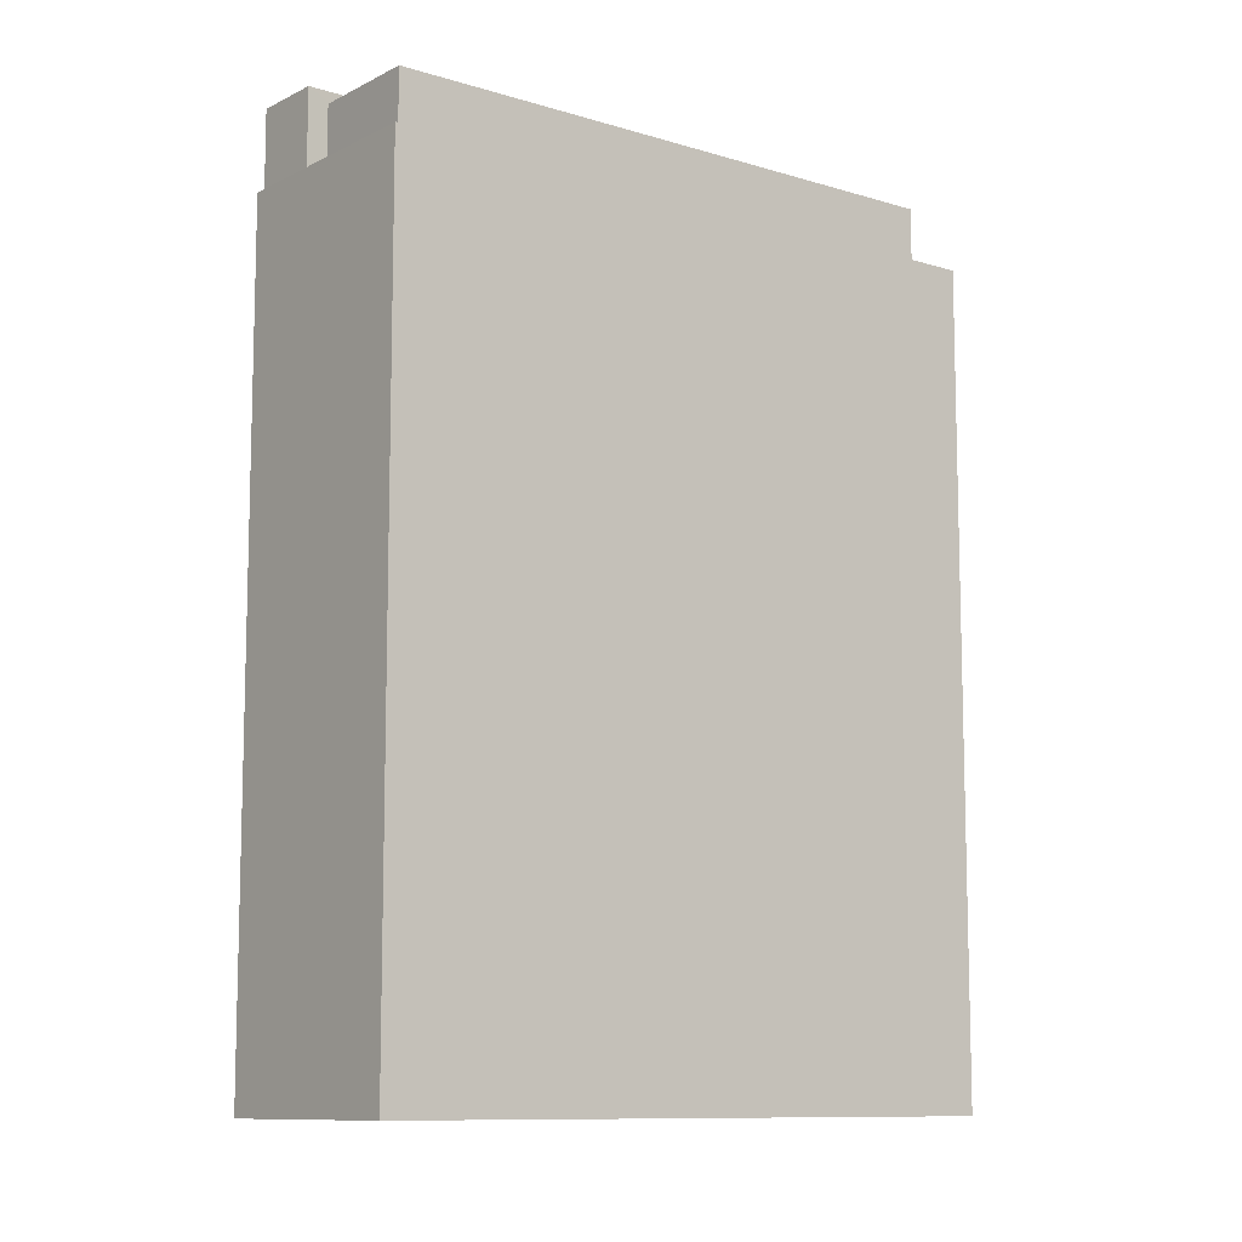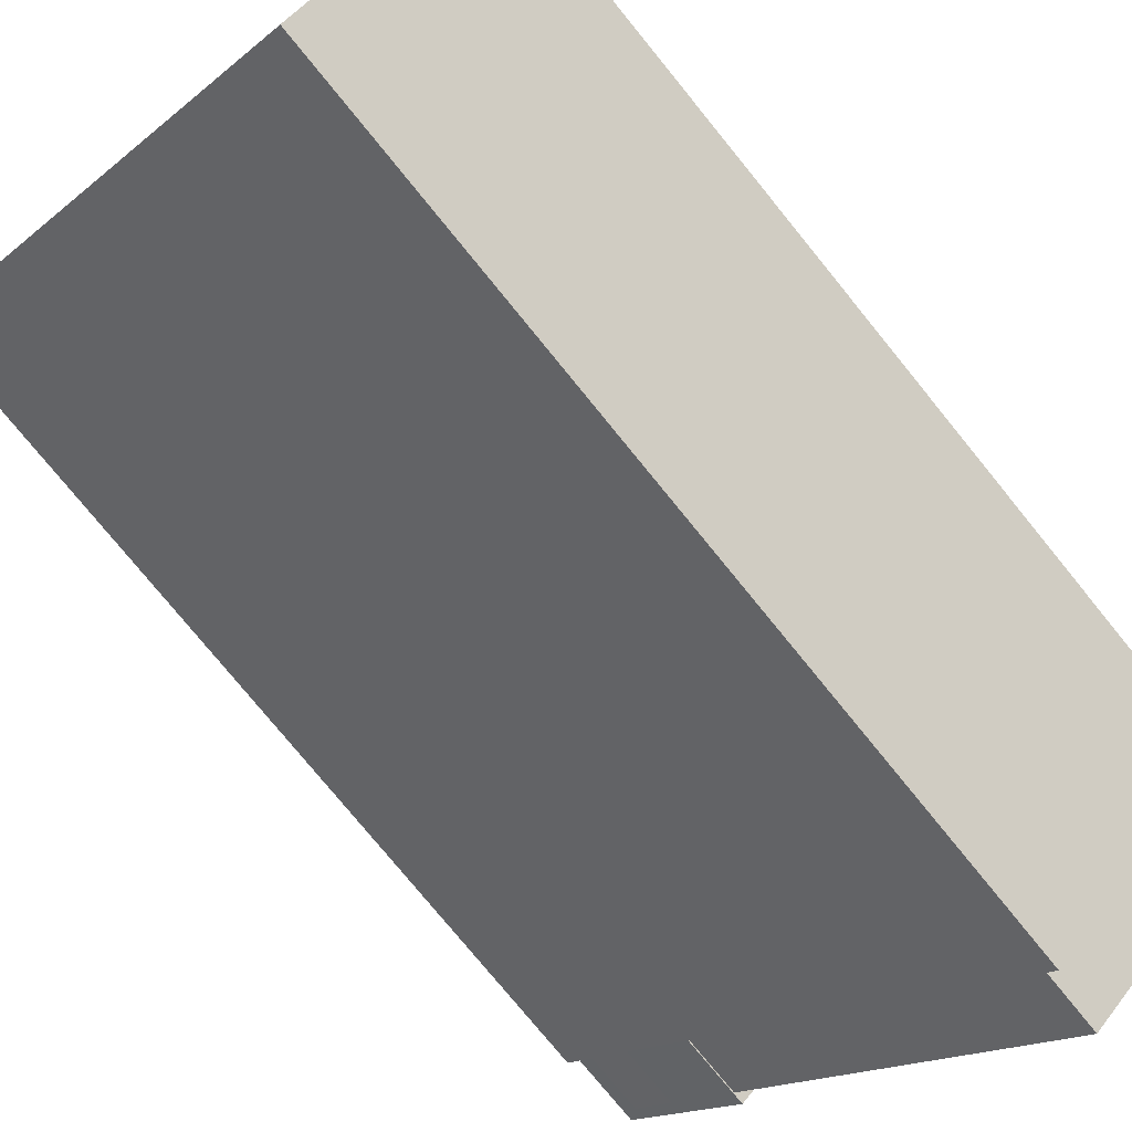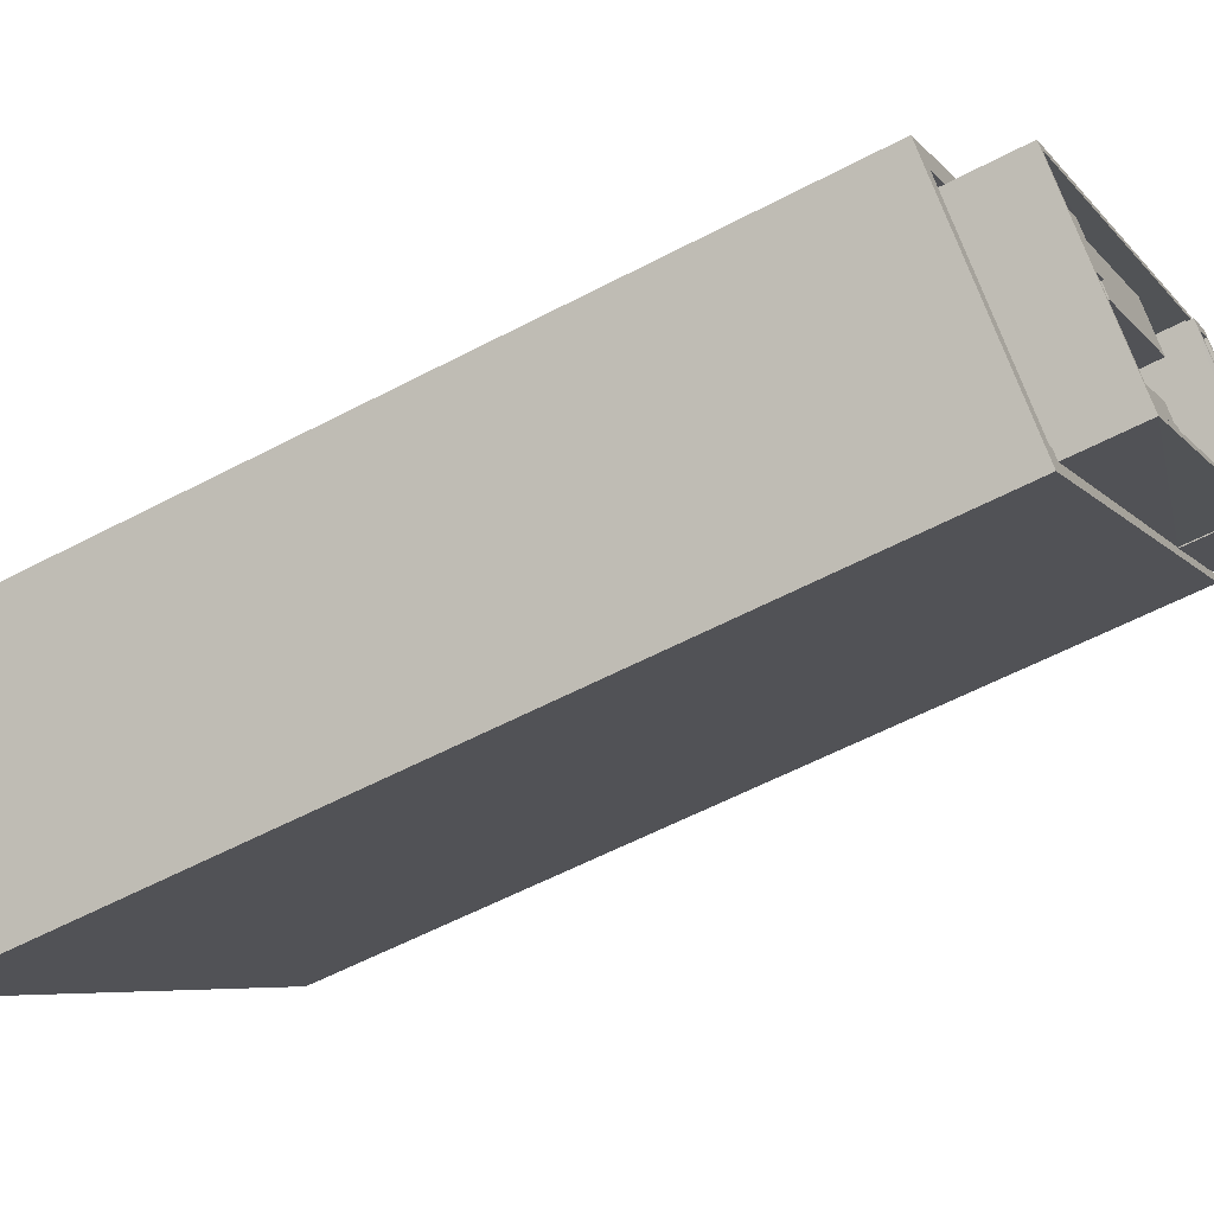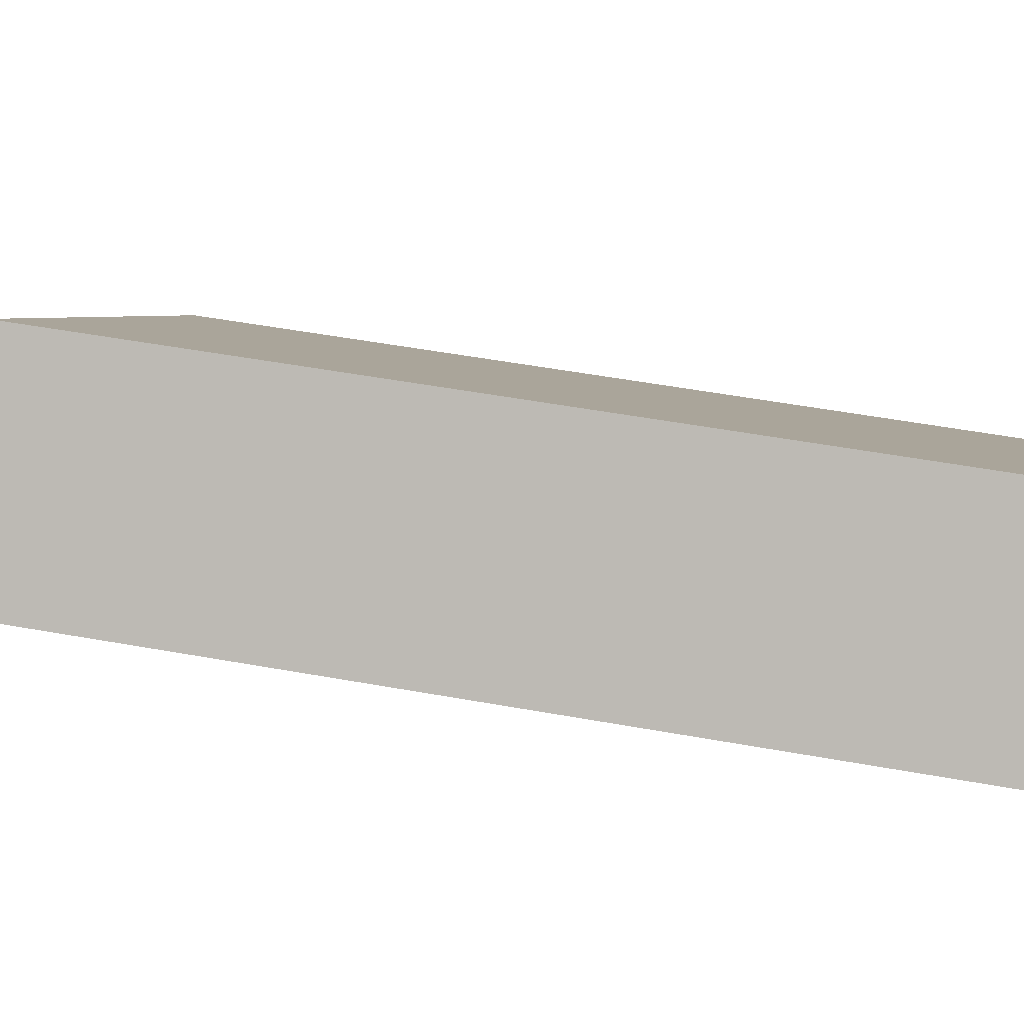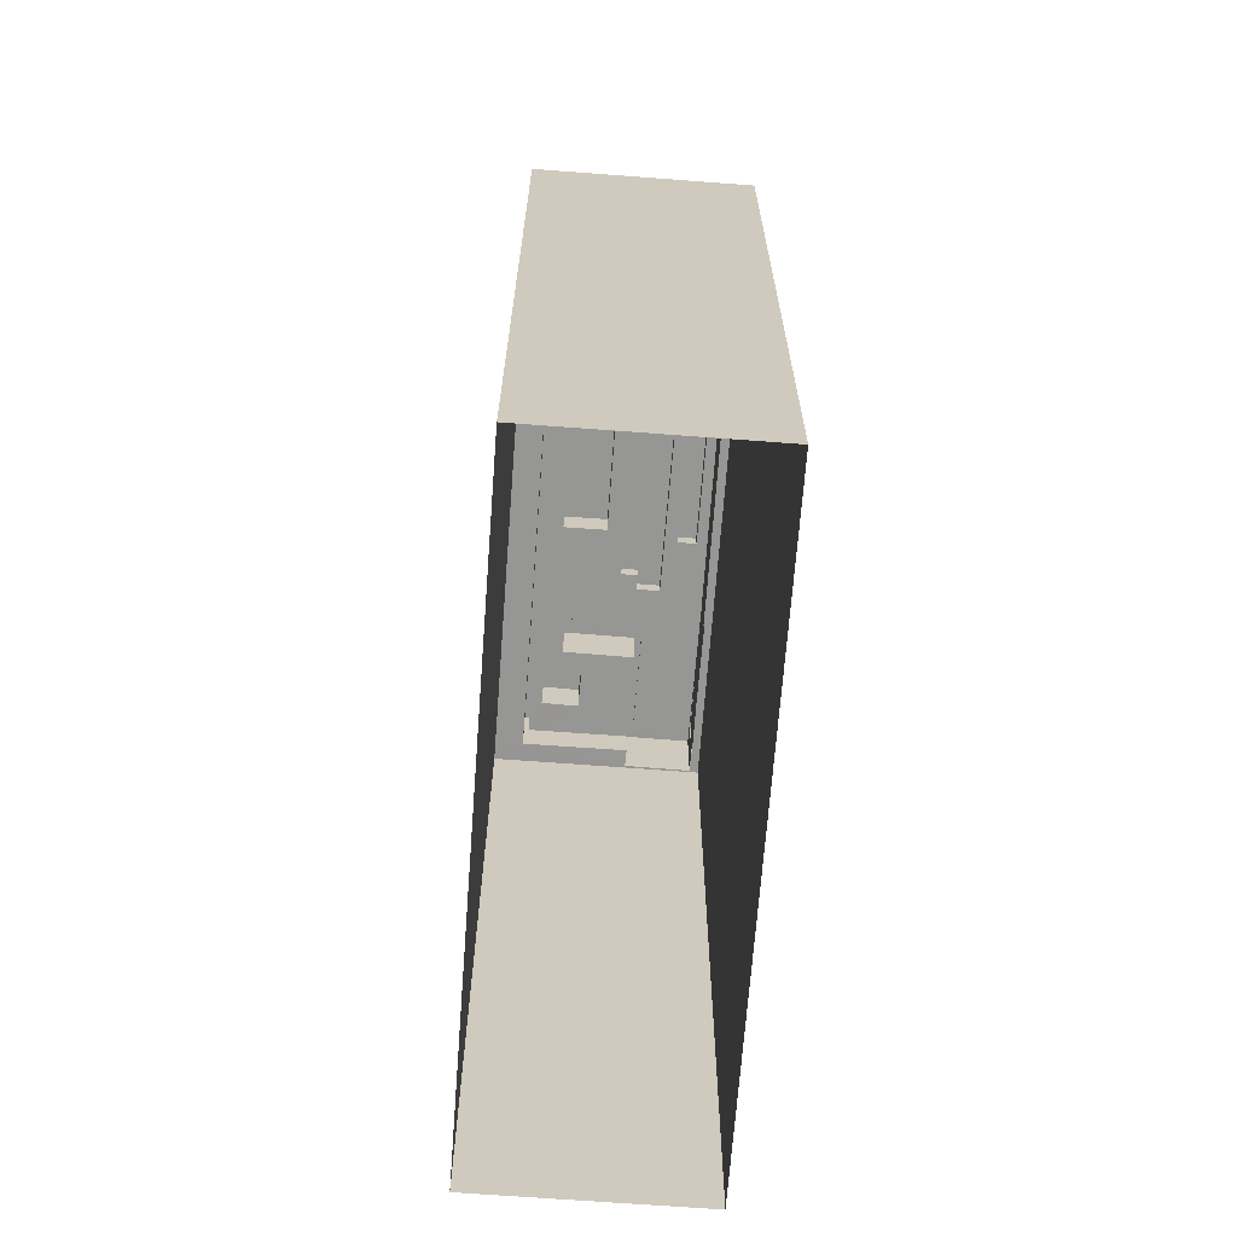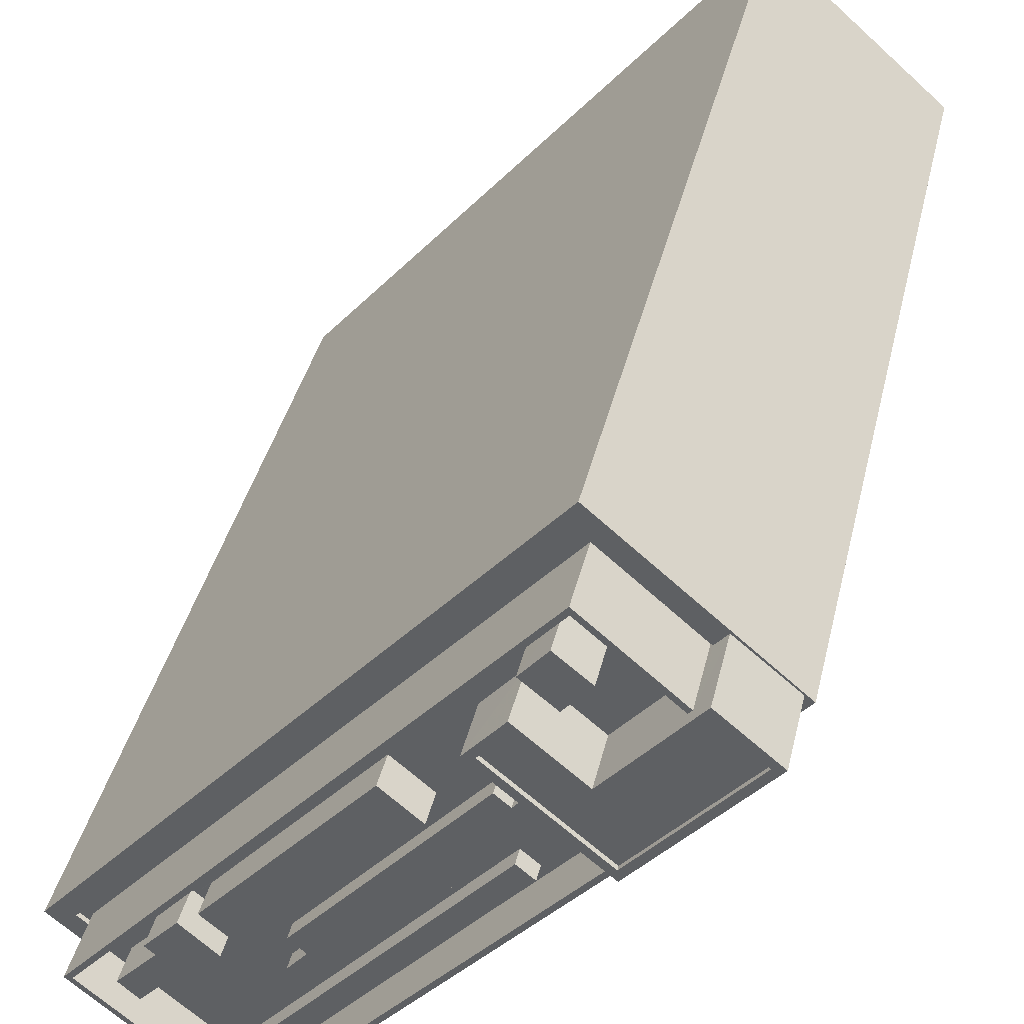
<metadata>
{"format":"obj","ext":"obj","renderer":"f3d","projection":"perspective","resolution":1024,"background":"white","views":[{"elev":-10.1,"azim":-169.2,"up":"+Z"},{"elev":-76.5,"azim":-140.9,"up":"+Y"},{"elev":-58.3,"azim":-61.4,"up":"+Y"},{"elev":53.7,"azim":100.9,"up":"+Y"},{"elev":-67.7,"azim":-45.3,"up":"+Z"},{"elev":38.6,"azim":12.9,"up":"+Y"}]}
</metadata>
<code>
v -6069 -3.623e+04 3.601
v -6054 -3.619e+04 3.611
v -6045 -3.62e+04 3.607
v -6079 -3.622e+04 3.606
v -6054 -3.619e+04 49.99
v -6054 -3.619e+04 49.99
v -6049 -3.62e+04 49.99
v -6077 -3.622e+04 49.98
v -6076 -3.622e+04 49.98
v -6049 -3.62e+04 49.99
v -6069 -3.623e+04 49.98
v -6069 -3.623e+04 49.98
v -6069 -3.623e+04 50.23
v -6077 -3.622e+04 50.23
v -6079 -3.622e+04 50.23
v -6069 -3.623e+04 50.23
v -6054 -3.619e+04 50.24
v -6054 -3.619e+04 50.24
v -6049 -3.62e+04 50.24
v -6048 -3.62e+04 50.24
v -6045 -3.62e+04 50.23
v -6045 -3.62e+04 50.23
v -6045 -3.62e+04 50.24
v -6046 -3.62e+04 50.23
v -6069 -3.623e+04 50.23
v -6068 -3.623e+04 50.23
v -6051 -3.621e+04 50.23
v -6051 -3.621e+04 50.23
v -6046 -3.62e+04 50.23
v -6048 -3.62e+04 50.23
v -6056 -3.621e+04 51.43
v -6053 -3.621e+04 51.43
v -6055 -3.621e+04 51.43
v -6068 -3.622e+04 51.43
v -6065 -3.622e+04 51.43
v -6070 -3.623e+04 51.43
v -6073 -3.622e+04 51.43
v -6056 -3.621e+04 51.43
v -6056 -3.62e+04 51.43
v -6062 -3.621e+04 51.43
v -6055 -3.62e+04 51.43
v -6056 -3.62e+04 51.43
v -6075 -3.622e+04 51.43
v -6074 -3.622e+04 51.43
v -6072 -3.622e+04 51.43
v -6057 -3.62e+04 51.43
v -6071 -3.622e+04 51.43
v -6072 -3.622e+04 51.43
v -6058 -3.621e+04 51.43
v -6060 -3.621e+04 51.43
v -6057 -3.621e+04 51.43
v -6070 -3.622e+04 51.43
v -6071 -3.622e+04 51.43
v -6071 -3.622e+04 51.43
v -6069 -3.622e+04 51.43
v -6068 -3.622e+04 51.43
v -6066 -3.622e+04 51.43
v -6066 -3.622e+04 51.43
v -6065 -3.622e+04 51.43
v -6056 -3.621e+04 51.43
v -6076 -3.622e+04 51.43
v -6073 -3.622e+04 51.43
v -6071 -3.622e+04 51.43
v -6054 -3.619e+04 51.43
v -6054 -3.62e+04 51.43
v -6053 -3.62e+04 51.43
v -6068 -3.623e+04 51.43
v -6067 -3.622e+04 51.43
v -6055 -3.621e+04 51.43
v -6052 -3.621e+04 51.43
v -6058 -3.62e+04 51.43
v -6053 -3.62e+04 51.43
v -6053 -3.62e+04 51.43
v -6049 -3.62e+04 51.43
v -6056 -3.62e+04 51.43
v -6054 -3.62e+04 51.43
v -6068 -3.623e+04 53.93
v -6051 -3.621e+04 53.93
v -6068 -3.623e+04 53.93
v -6076 -3.622e+04 53.93
v -6076 -3.622e+04 53.93
v -6054 -3.619e+04 53.93
v -6054 -3.619e+04 53.93
v -6049 -3.62e+04 53.93
v -6049 -3.62e+04 53.93
v -6052 -3.621e+04 53.93
v -6048 -3.62e+04 53.93
v -6046 -3.62e+04 53.93
v -6046 -3.62e+04 53.93
v -6056 -3.621e+04 52.35
v -6067 -3.622e+04 52.35
v -6055 -3.621e+04 52.35
v -6068 -3.622e+04 52.35
v -6057 -3.621e+04 52.35
v -6066 -3.622e+04 52.35
v -6056 -3.621e+04 52.35
v -6056 -3.621e+04 52.35
v -6055 -3.621e+04 52.35
v -6065 -3.622e+04 52.35
v -6066 -3.622e+04 52.35
v -6065 -3.622e+04 52.35
v -6056 -3.62e+04 53.93
v -6054 -3.62e+04 53.93
v -6053 -3.62e+04 53.93
v -6054 -3.62e+04 53.93
v -6071 -3.622e+04 53.5
v -6069 -3.622e+04 53.5
v -6071 -3.622e+04 53.5
v -6073 -3.622e+04 53.5
v -6072 -3.622e+04 53.5
v -6074 -3.622e+04 53.5
v -6071 -3.622e+04 53.5
v -6073 -3.622e+04 53.5
v -6070 -3.622e+04 53.31
v -6060 -3.621e+04 53.32
v -6062 -3.621e+04 53.32
v -6068 -3.622e+04 53.31
v -6046 -3.62e+04 54.35
v -6052 -3.62e+04 54.35
v -6051 -3.621e+04 54.34
v -6057 -3.62e+04 54.35
v -6048 -3.62e+04 54.35
v -6056 -3.62e+04 54.35
v -6051 -3.621e+04 54.59
v -6045 -3.62e+04 54.6
v -6051 -3.621e+04 54.59
v -6052 -3.62e+04 54.6
v -6048 -3.62e+04 54.6
v -6053 -3.62e+04 54.6
v -6046 -3.62e+04 54.6
v -6048 -3.62e+04 54.6
v -6057 -3.62e+04 54.6
v -6058 -3.62e+04 54.6
v -6056 -3.62e+04 54.6
v -6056 -3.62e+04 54.6
f 1 2 3
f 1 4 2
f 5 6 7
f 5 8 9
f 7 6 10
f 9 11 12
f 9 8 11
f 6 5 9
f 13 14 15
f 16 13 15
f 17 14 18
f 17 15 14
f 19 20 18
f 21 22 23
f 23 22 20
f 18 20 17
f 20 22 17
f 22 21 24
f 25 13 26
f 27 28 26
f 21 29 24
f 22 27 16
f 26 13 16
f 22 30 27
f 22 24 30
f 27 26 16
f 31 32 33
f 34 31 35
f 36 34 37
f 38 32 39
f 40 41 42
f 36 37 43
f 43 44 45
f 46 38 39
f 40 42 47
f 45 44 48
f 49 50 51
f 52 40 47
f 37 53 54
f 55 52 47
f 52 55 56
f 50 56 57
f 33 32 38
f 43 37 44
f 53 58 55
f 33 35 31
f 50 57 51
f 58 59 57
f 58 34 35
f 37 34 53
f 56 55 58
f 56 58 57
f 53 34 58
f 46 51 38
f 38 51 60
f 49 51 46
f 61 43 62
f 63 64 61
f 65 66 64
f 42 65 64
f 47 42 63
f 43 45 62
f 63 61 62
f 63 42 64
f 36 67 68
f 69 32 31
f 32 69 70
f 67 70 69
f 34 36 68
f 67 69 68
f 50 49 40
f 40 71 41
f 66 65 72
f 72 73 74
f 66 72 74
f 71 49 46
f 41 75 76
f 72 76 73
f 71 46 39
f 76 75 73
f 41 71 75
f 40 49 71
f 77 78 79
f 77 80 81
f 80 82 81
f 83 84 85
f 83 85 82
f 79 78 86
f 80 83 82
f 77 79 80
f 87 88 89
f 90 91 92
f 90 93 91
f 94 95 96
f 97 96 98
f 99 100 101
f 96 95 99
f 98 99 101
f 96 99 98
f 102 103 104
f 105 102 104
f 106 107 108
f 109 108 110
f 111 109 110
f 110 107 112
f 110 112 113
f 108 107 110
f 114 115 116
f 114 117 115
f 118 119 120
f 120 119 121
f 118 122 119
f 121 119 123
f 124 125 126
f 127 128 129
f 126 125 130
f 128 131 129
f 125 131 128
f 128 130 125
f 124 126 132
f 132 133 124
f 133 132 134
f 129 135 127
f 134 135 129
f 132 135 134
f 8 13 11
f 8 14 13
f 5 18 14
f 8 5 14
f 19 5 7
f 19 18 5
f 12 11 13
f 25 12 13
f 2 15 17
f 2 4 15
f 2 22 3
f 2 17 22
f 16 1 3
f 22 16 3
f 16 15 4
f 1 16 4
f 6 81 82
f 6 9 81
f 36 43 80
f 67 36 79
f 43 61 80
f 36 80 79
f 64 83 80
f 61 64 80
f 74 84 66
f 66 83 64
f 66 84 83
f 70 79 86
f 70 67 79
f 29 88 24
f 29 89 88
f 85 6 82
f 85 10 6
f 87 24 88
f 87 30 24
f 28 78 77
f 26 28 77
f 26 77 25
f 77 81 25
f 25 9 12
f 25 81 9
f 31 90 92
f 69 31 92
f 91 69 92
f 91 68 69
f 34 91 93
f 34 68 91
f 31 34 93
f 90 31 93
f 59 100 99
f 59 58 100
f 57 99 95
f 57 59 99
f 51 95 94
f 51 57 95
f 51 94 96
f 60 51 96
f 38 96 97
f 38 60 96
f 98 38 97
f 98 33 38
f 101 33 98
f 101 35 33
f 58 35 101
f 100 58 101
f 104 65 105
f 104 72 65
f 72 104 103
f 76 72 103
f 76 103 41
f 103 102 41
f 102 42 41
f 65 102 105
f 65 42 102
f 62 45 113
f 45 48 110
f 113 45 110
f 54 53 106
f 108 54 106
f 63 113 112
f 63 62 113
f 63 112 47
f 112 107 47
f 107 55 47
f 55 107 106
f 53 55 106
f 40 116 115
f 50 40 115
f 50 115 117
f 56 50 117
f 52 117 114
f 52 56 117
f 40 114 116
f 40 52 114
f 27 30 87
f 87 124 27
f 124 87 125
f 21 89 29
f 125 89 23
f 87 89 125
f 23 89 21
f 130 122 118
f 130 128 122
f 126 118 120
f 126 130 118
f 126 120 121
f 132 126 121
f 132 121 123
f 135 132 123
f 127 123 119
f 127 135 123
f 127 119 122
f 128 127 122
f 39 133 71
f 133 86 124
f 124 78 27
f 27 78 28
f 39 32 86
f 32 70 86
f 86 78 124
f 133 39 86
f 133 134 75
f 71 133 75
f 129 75 134
f 129 73 75
f 74 73 84
f 7 10 19
f 73 129 84
f 19 10 85
f 84 129 131
f 85 84 131
f 19 85 20
f 20 85 131
f 20 131 125
f 23 20 125
f 54 109 37
f 54 108 109
f 44 109 111
f 44 37 109
f 48 44 111
f 110 48 111

</code>
